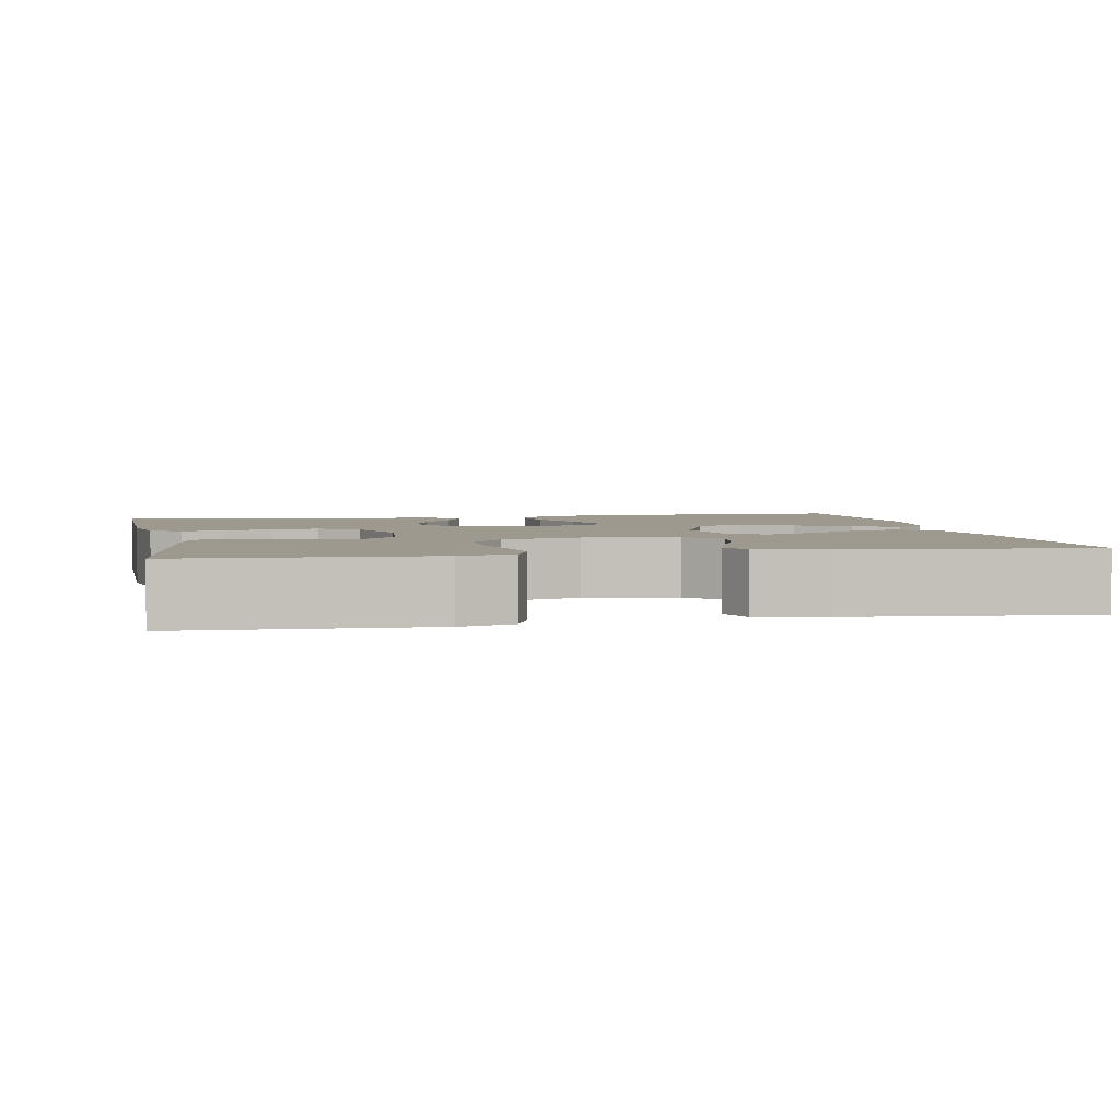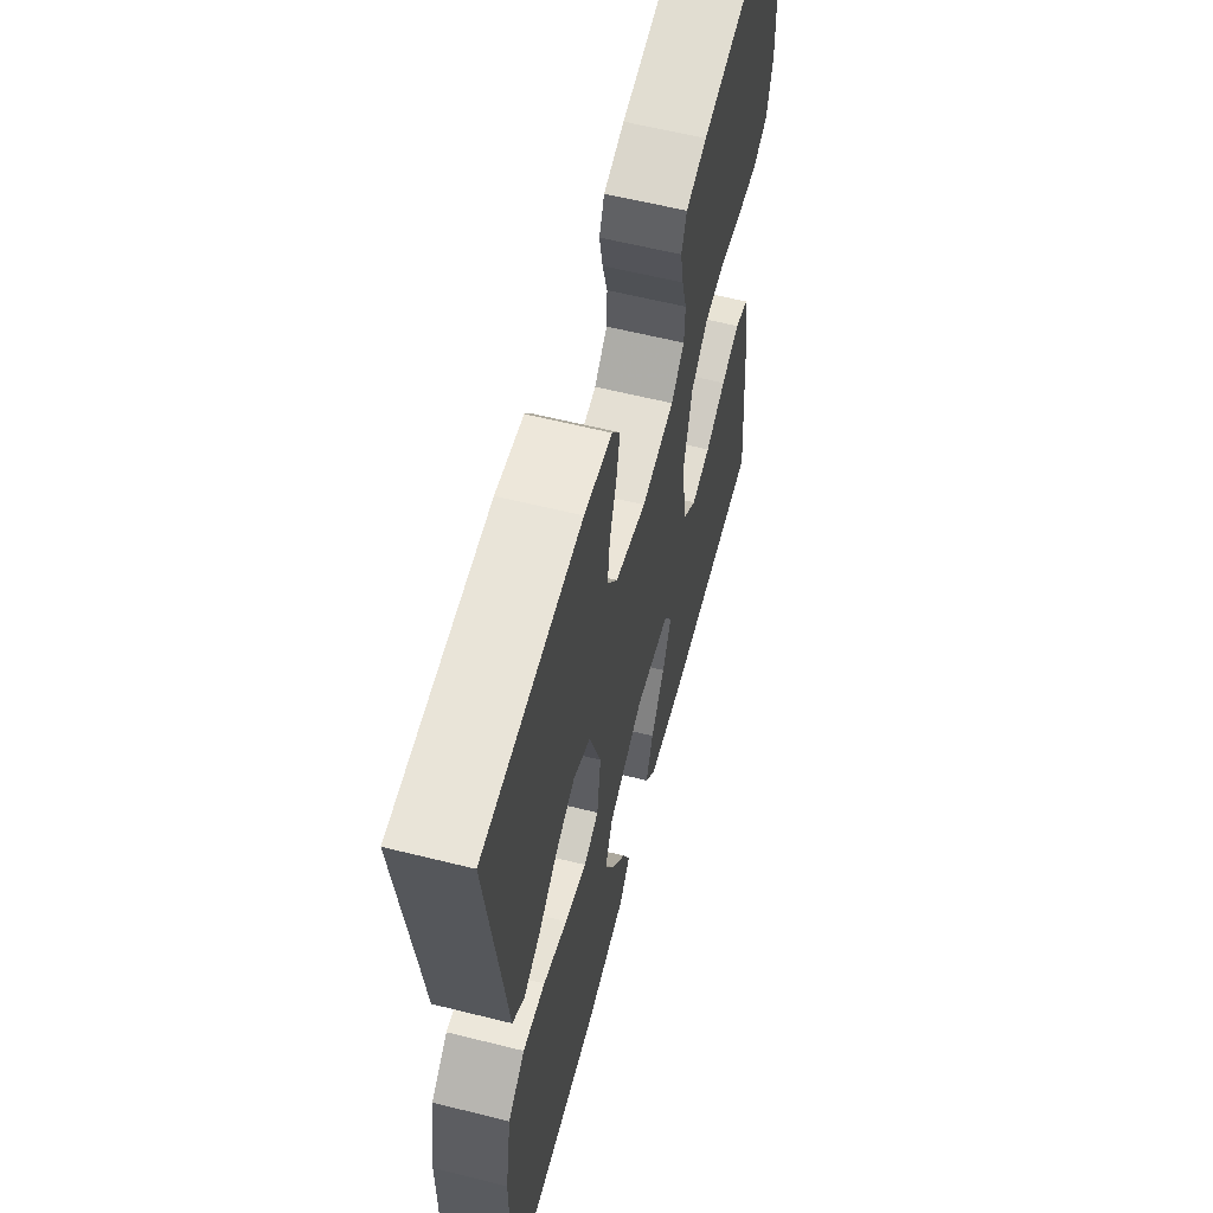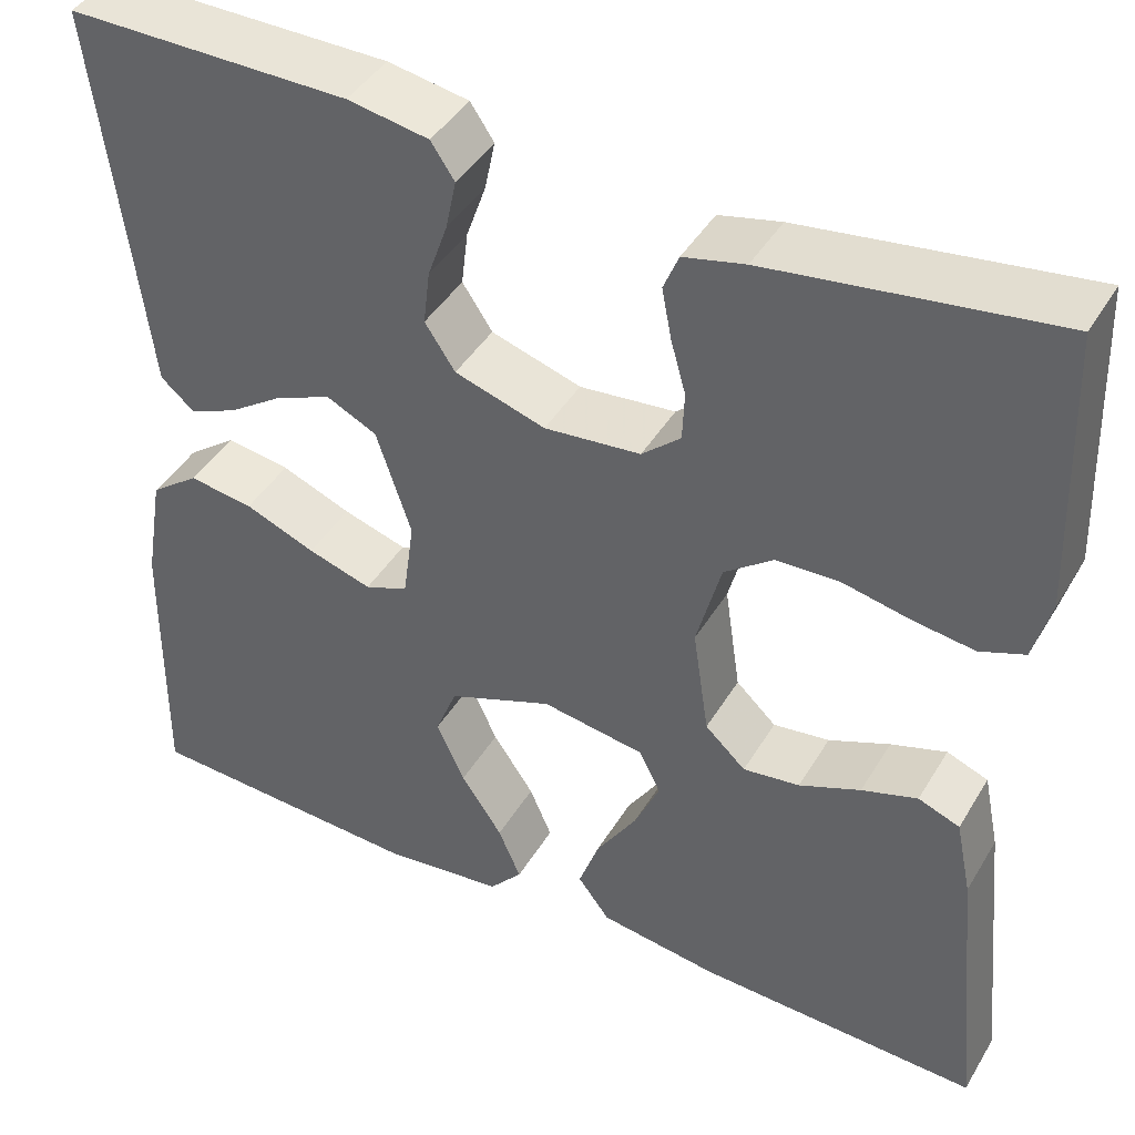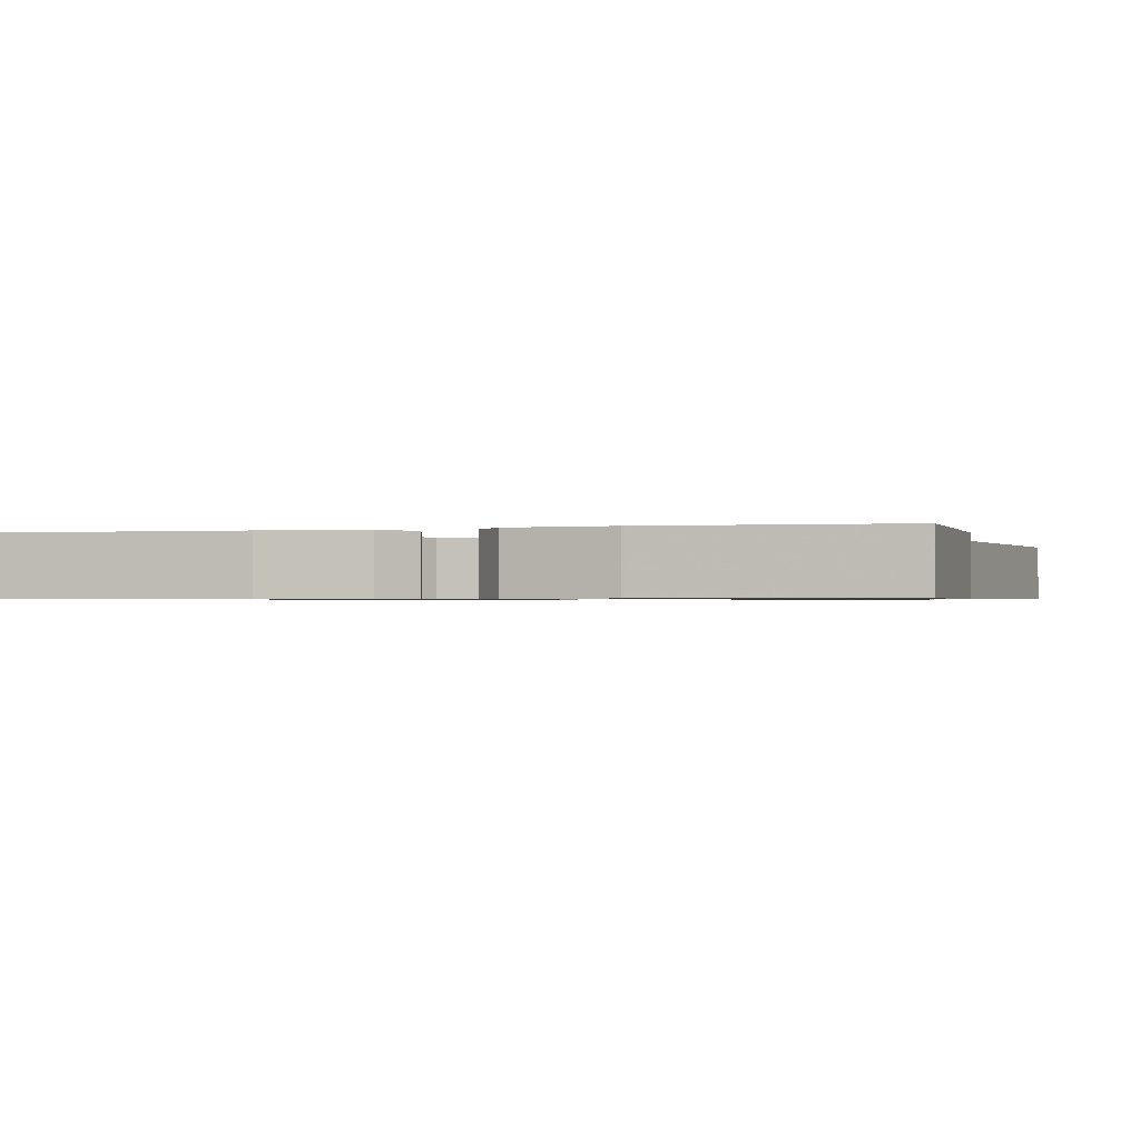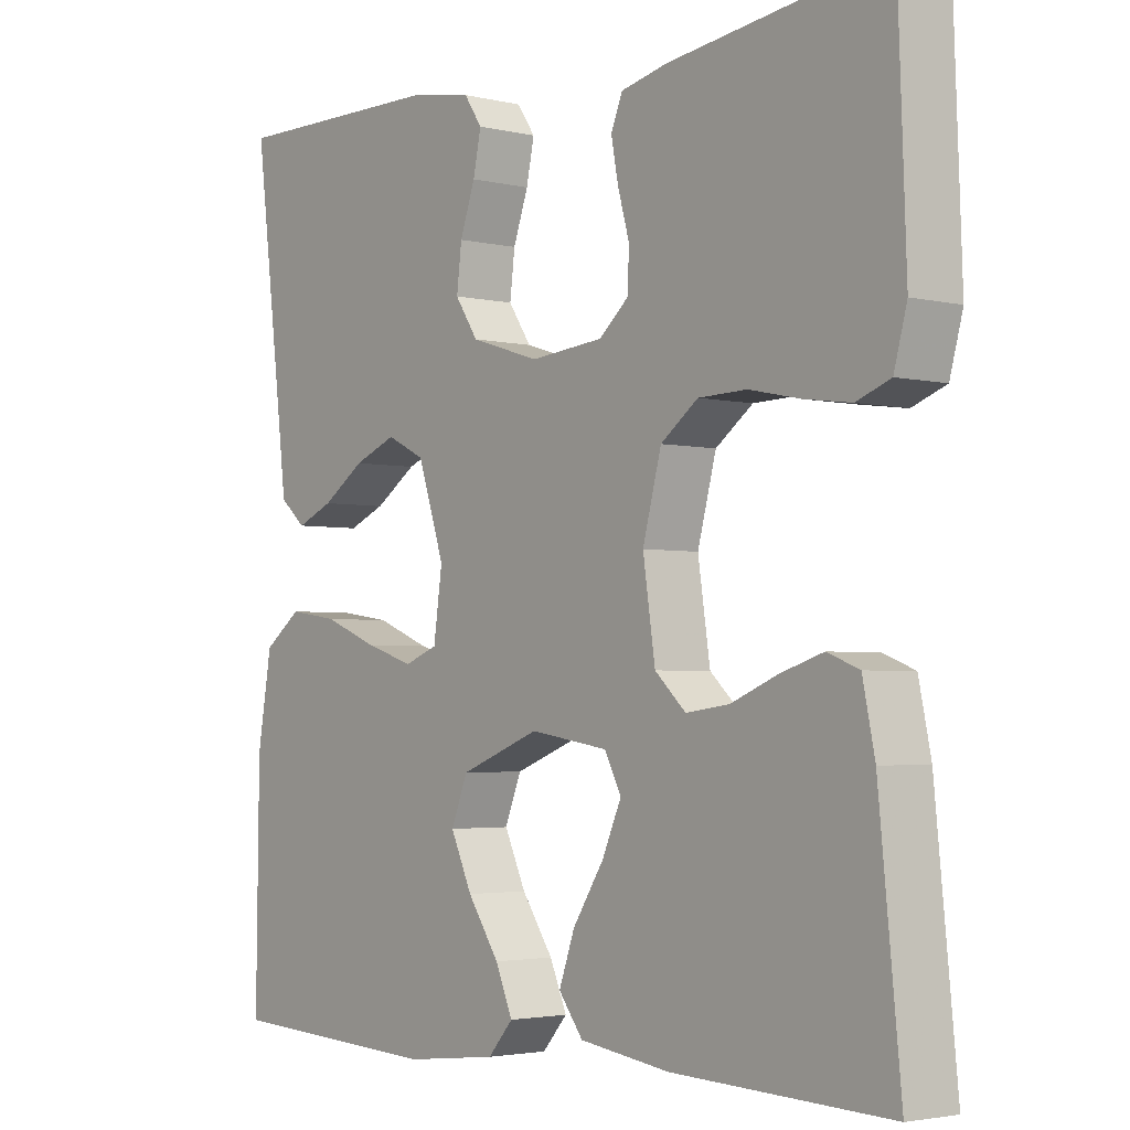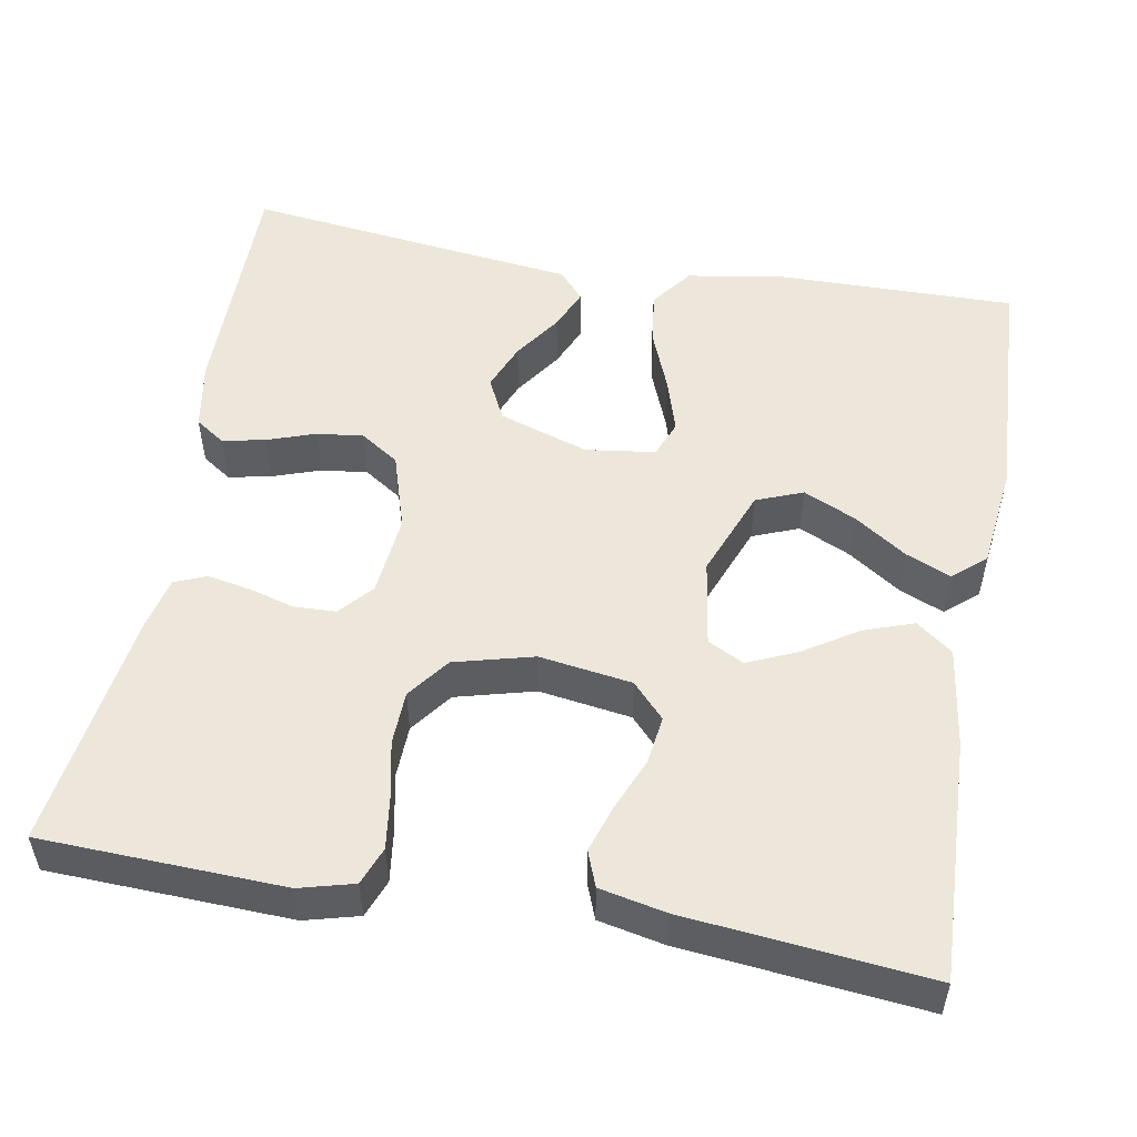
<metadata>
{"format":"obj","ext":"obj","renderer":"f3d","projection":"perspective","resolution":1024,"background":"white","views":[{"elev":3.3,"azim":78.6,"up":"+Y"},{"elev":60.5,"azim":-75.7,"up":"+Z"},{"elev":42.9,"azim":28.8,"up":"+Z"},{"elev":-0.8,"azim":-163.1,"up":"+Y"},{"elev":-3.0,"azim":50.7,"up":"+Z"},{"elev":52.1,"azim":100.2,"up":"+Y"}]}
</metadata>
<code>
v 0.5 0.07 -0.5
v 0.2 0.07 -0.488
v 0.074 0.07 -0.47
v 0.04 0.07 -0.425
v 0.062 0.07 -0.363
v 0.105 0.07 -0.296
v 0.132 0.07 -0.235
v 0.109 0.07 -0.19
v 0 0.07 -0.173
v -0.111 0.07 -0.216
v -0.134 0.07 -0.274
v -0.104 0.07 -0.339
v -0.06 0.07 -0.404
v -0.036 0.07 -0.46
v -0.071 0.07 -0.5
v -0.2 0.07 -0.515
v -0.5 0.07 -0.5
v -0.496 0.07 -0.2
v -0.476 0.07 -0.082
v -0.424 0.07 -0.043
v -0.355 0.07 -0.053
v -0.28 0.07 -0.083
v -0.212 0.07 -0.104
v -0.166 0.07 -0.086
v -0.154 0.07 0
v -0.191 0.07 0.112
v -0.244 0.07 0.138
v -0.303 0.07 0.114
v -0.362 0.07 0.074
v -0.413 0.07 0.052
v -0.449 0.07 0.083
v -0.463 0.07 0.2
v -0.5 0.07 0.5
v -0.2 0.07 0.498
v -0.114 0.07 0.483
v -0.089 0.07 0.446
v -0.1 0.07 0.393
v -0.121 0.07 0.333
v -0.128 0.07 0.275
v -0.096 0.07 0.227
v 0 0.07 0.197
v 0.102 0.07 0.207
v 0.143 0.07 0.243
v 0.145 0.07 0.295
v 0.129 0.07 0.352
v 0.119 0.07 0.405
v 0.135 0.07 0.444
v 0.2 0.07 0.459
v 0.5 0.07 0.5
v 0.511 0.07 0.2
v 0.493 0.07 0.133
v 0.446 0.07 0.115
v 0.381 0.07 0.124
v 0.31 0.07 0.139
v 0.243 0.07 0.137
v 0.191 0.07 0.098
v 0.165 0.07 0
v 0.182 0.07 -0.115
v 0.225 0.07 -0.155
v 0.285 0.07 -0.147
v 0.35 0.07 -0.12
v 0.409 0.07 -0.101
v 0.453 0.07 -0.118
v 0.47 0.07 -0.2
v 0.5 0 -0.5
v 0.2 0 -0.488
v 0.074 0 -0.47
v 0.04 0 -0.425
v 0.062 0 -0.363
v 0.105 0 -0.296
v 0.132 0 -0.235
v 0.109 0 -0.19
v 0 0 -0.173
v -0.111 0 -0.216
v -0.134 0 -0.274
v -0.104 0 -0.339
v -0.06 0 -0.404
v -0.036 0 -0.46
v -0.071 0 -0.5
v -0.2 0 -0.515
v -0.5 0 -0.5
v -0.496 0 -0.2
v -0.476 0 -0.082
v -0.424 0 -0.043
v -0.355 0 -0.053
v -0.28 0 -0.083
v -0.212 0 -0.104
v -0.166 0 -0.086
v -0.154 0 0
v -0.191 0 0.112
v -0.244 0 0.138
v -0.303 0 0.114
v -0.362 0 0.074
v -0.413 0 0.052
v -0.449 0 0.083
v -0.463 0 0.2
v -0.5 0 0.5
v -0.2 0 0.498
v -0.114 0 0.483
v -0.089 0 0.446
v -0.1 0 0.393
v -0.121 0 0.333
v -0.128 0 0.275
v -0.096 0 0.227
v 0 0 0.197
v 0.102 0 0.207
v 0.143 0 0.243
v 0.145 0 0.295
v 0.129 0 0.352
v 0.119 0 0.405
v 0.135 0 0.444
v 0.2 0 0.459
v 0.5 0 0.5
v 0.511 0 0.2
v 0.493 0 0.133
v 0.446 0 0.115
v 0.381 0 0.124
v 0.31 0 0.139
v 0.243 0 0.137
v 0.191 0 0.098
v 0.165 0 0
v 0.182 0 -0.115
v 0.225 0 -0.155
v 0.285 0 -0.147
v 0.35 0 -0.12
v 0.409 0 -0.101
v 0.453 0 -0.118
v 0.47 0 -0.2
f 60 61 62 63
f 60 63 64 1
f 51 52 53 54
f 49 50 51 54
f 49 54 55
f 48 49 55 56
f 44 45 46 47
f 44 47 48 56
f 35 36 37 38
f 35 38 39
f 32 33 34 35
f 32 35 39
f 31 32 39 40
f 28 29 30 31
f 27 28 31 40
f 19 20 21 22
f 19 22 23
f 18 19 23
f 17 18 23
f 16 17 23 24
f 12 13 14 15
f 11 12 15 16
f 3 4 5 6
f 3 6 7
f 2 3 7
f 59 60 1 2
f 58 59 2 7
f 57 58 7 8
f 43 44 56 57
f 42 43 57 8
f 41 42 8 9
f 26 27 40 41
f 25 26 41 9
f 11 16 24 25
f 10 11 25
f 9 10 25
f 127 126 125 124
f 65 128 127 124
f 118 117 116 115
f 118 115 114 113
f 119 118 113
f 120 119 113 112
f 111 110 109 108
f 120 112 111 108
f 102 101 100 99
f 103 102 99
f 99 98 97 96
f 103 99 96
f 104 103 96 95
f 95 94 93 92
f 104 95 92 91
f 86 85 84 83
f 87 86 83
f 87 83 82
f 87 82 81
f 88 87 81 80
f 79 78 77 76
f 80 79 76 75
f 70 69 68 67
f 71 70 67
f 71 67 66
f 66 65 124 123
f 71 66 123 122
f 72 71 122 121
f 121 120 108 107
f 72 121 107 106
f 73 72 106 105
f 105 104 91 90
f 73 105 90 89
f 89 88 80 75
f 89 75 74
f 89 74 73
f 1 65 66 2
f 2 66 67 3
f 3 67 68 4
f 4 68 69 5
f 5 69 70 6
f 6 70 71 7
f 7 71 72 8
f 8 72 73 9
f 9 73 74 10
f 10 74 75 11
f 11 75 76 12
f 12 76 77 13
f 13 77 78 14
f 14 78 79 15
f 15 79 80 16
f 16 80 81 17
f 17 81 82 18
f 18 82 83 19
f 19 83 84 20
f 20 84 85 21
f 21 85 86 22
f 22 86 87 23
f 23 87 88 24
f 24 88 89 25
f 25 89 90 26
f 26 90 91 27
f 27 91 92 28
f 28 92 93 29
f 29 93 94 30
f 30 94 95 31
f 31 95 96 32
f 32 96 97 33
f 33 97 98 34
f 34 98 99 35
f 35 99 100 36
f 36 100 101 37
f 37 101 102 38
f 38 102 103 39
f 39 103 104 40
f 40 104 105 41
f 41 105 106 42
f 42 106 107 43
f 43 107 108 44
f 44 108 109 45
f 45 109 110 46
f 46 110 111 47
f 47 111 112 48
f 48 112 113 49
f 49 113 114 50
f 50 114 115 51
f 51 115 116 52
f 52 116 117 53
f 53 117 118 54
f 54 118 119 55
f 55 119 120 56
f 56 120 121 57
f 57 121 122 58
f 58 122 123 59
f 59 123 124 60
f 60 124 125 61
f 61 125 126 62
f 62 126 127 63
f 63 127 128 64
f 64 128 65 1

</code>
